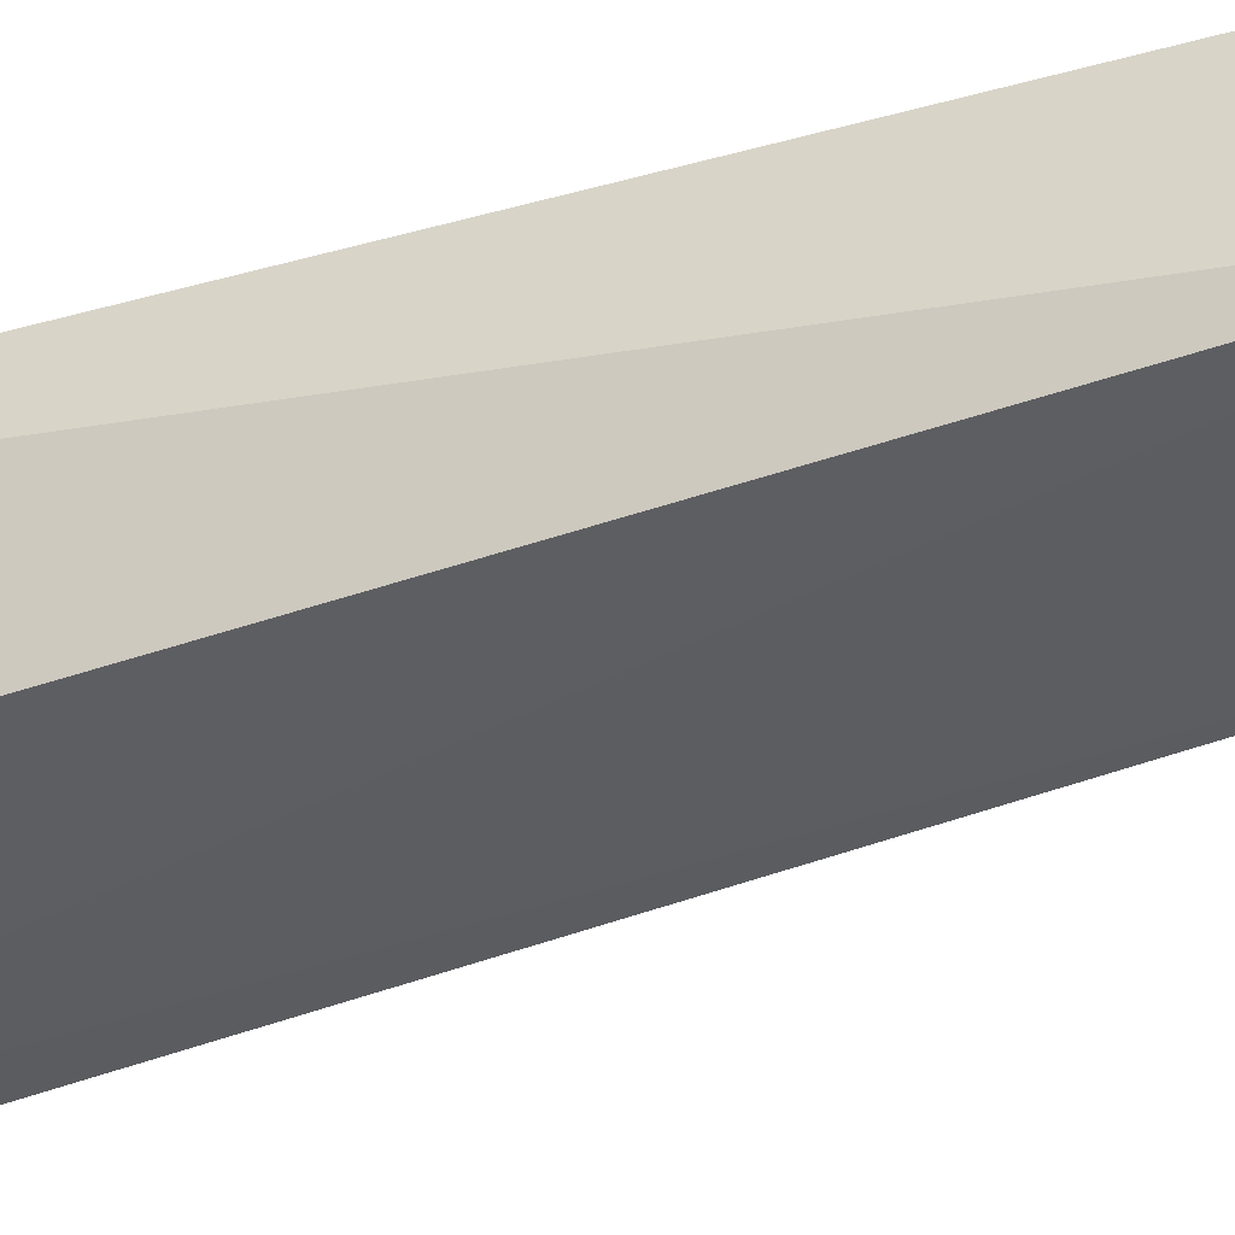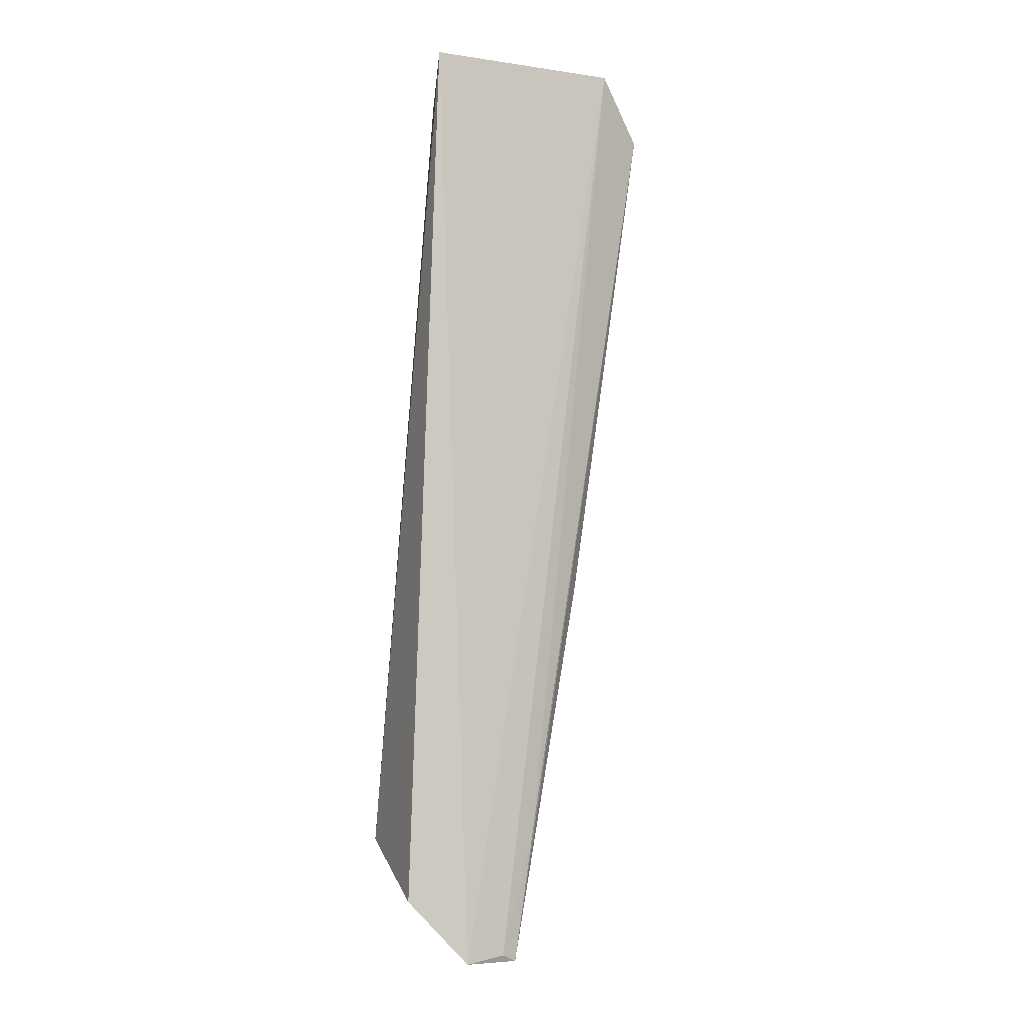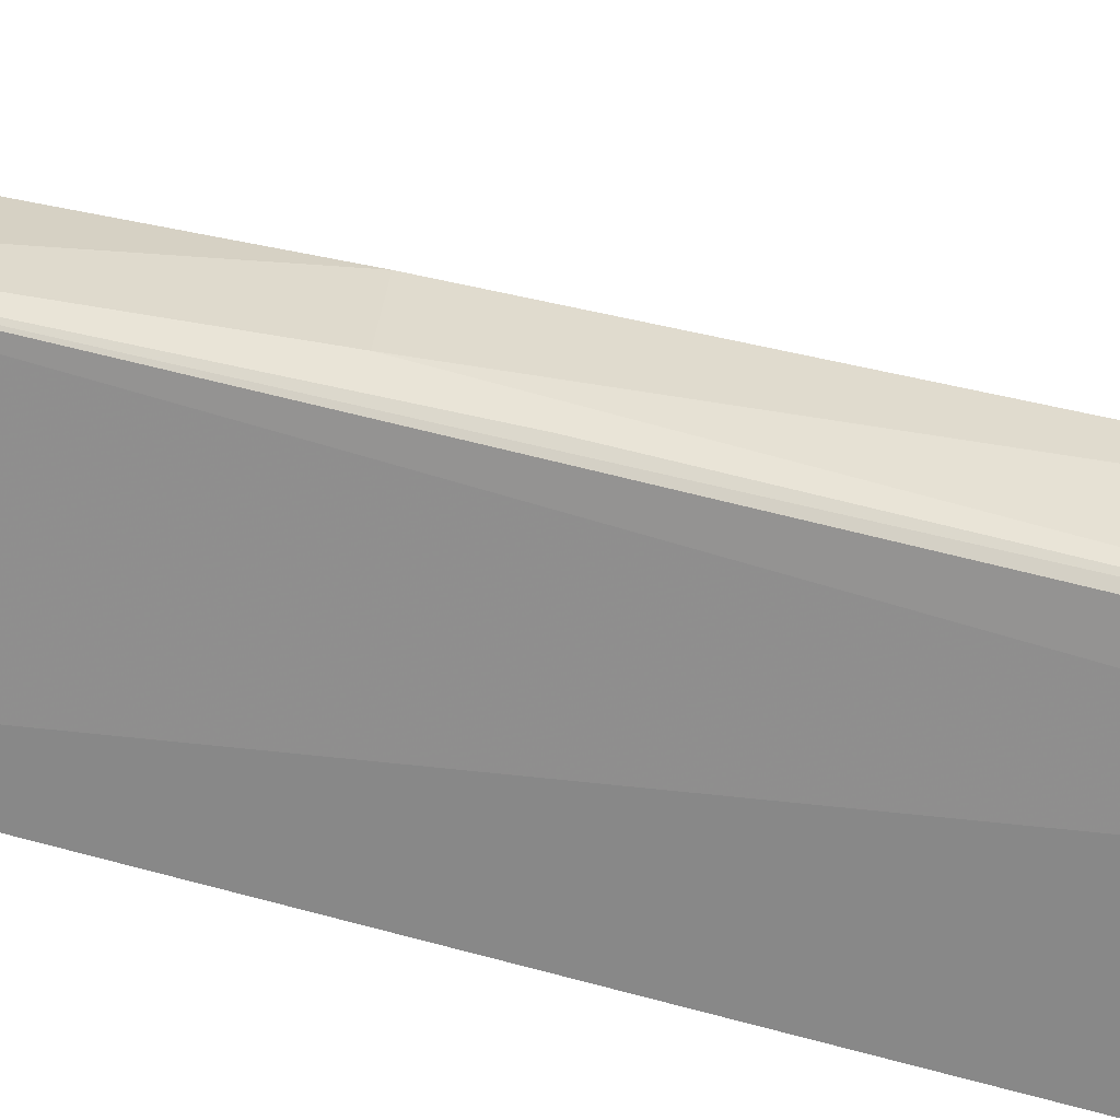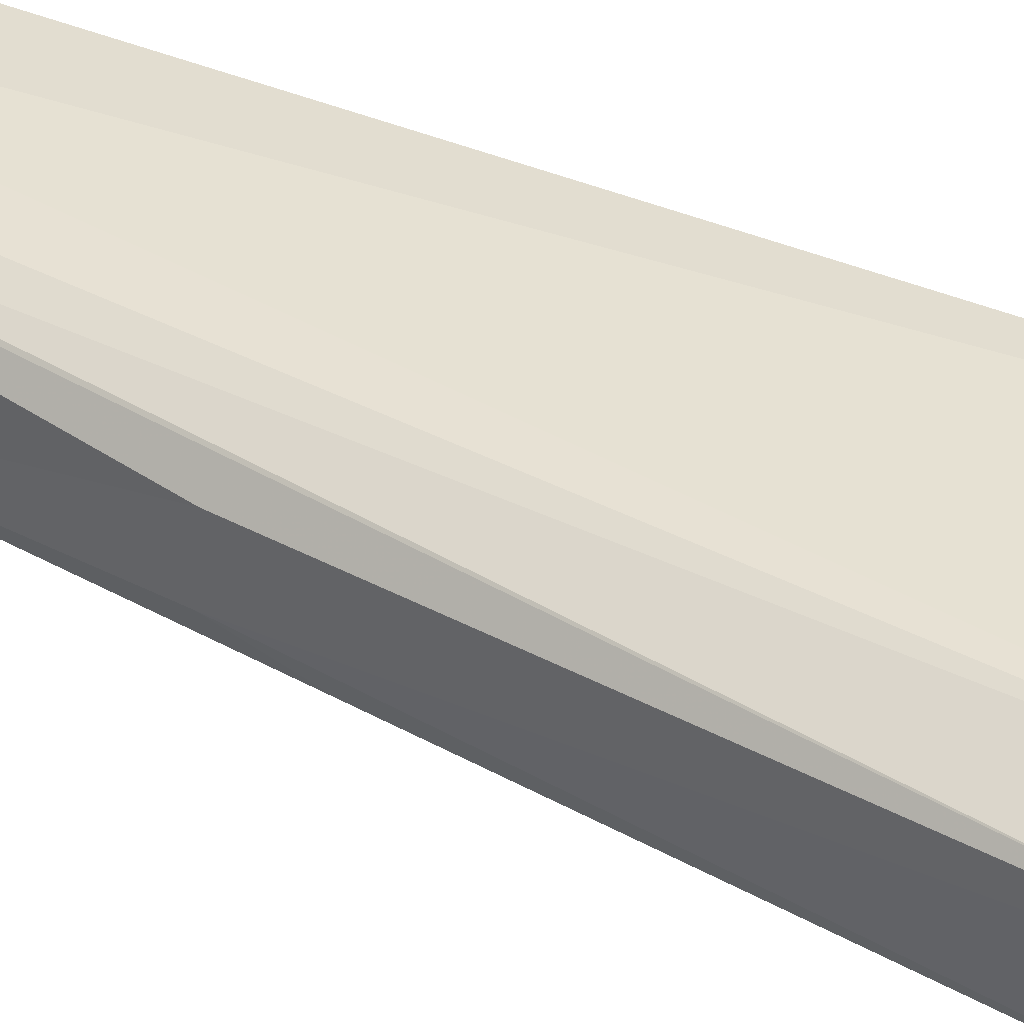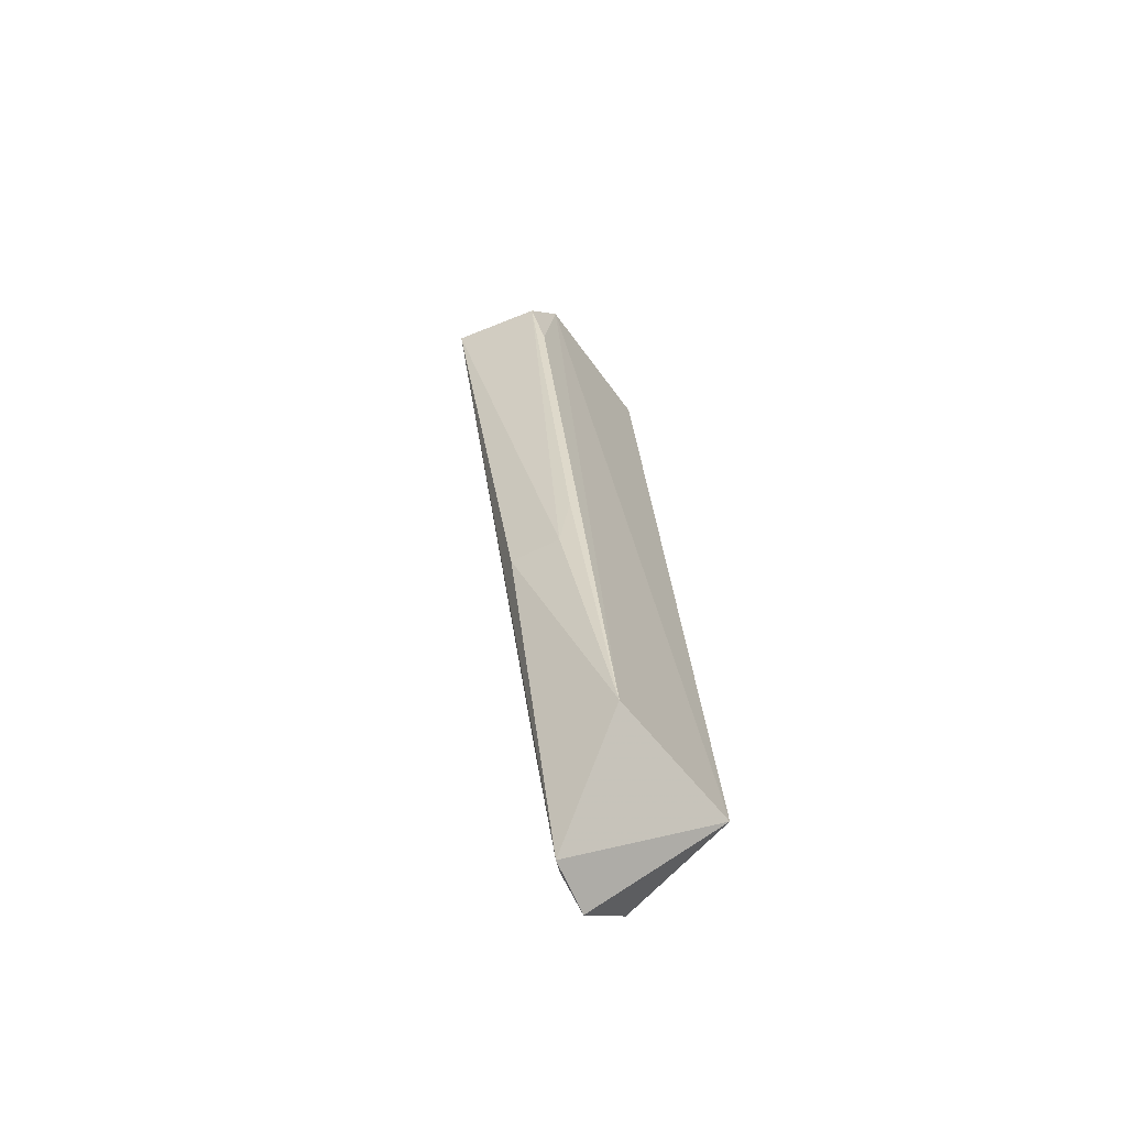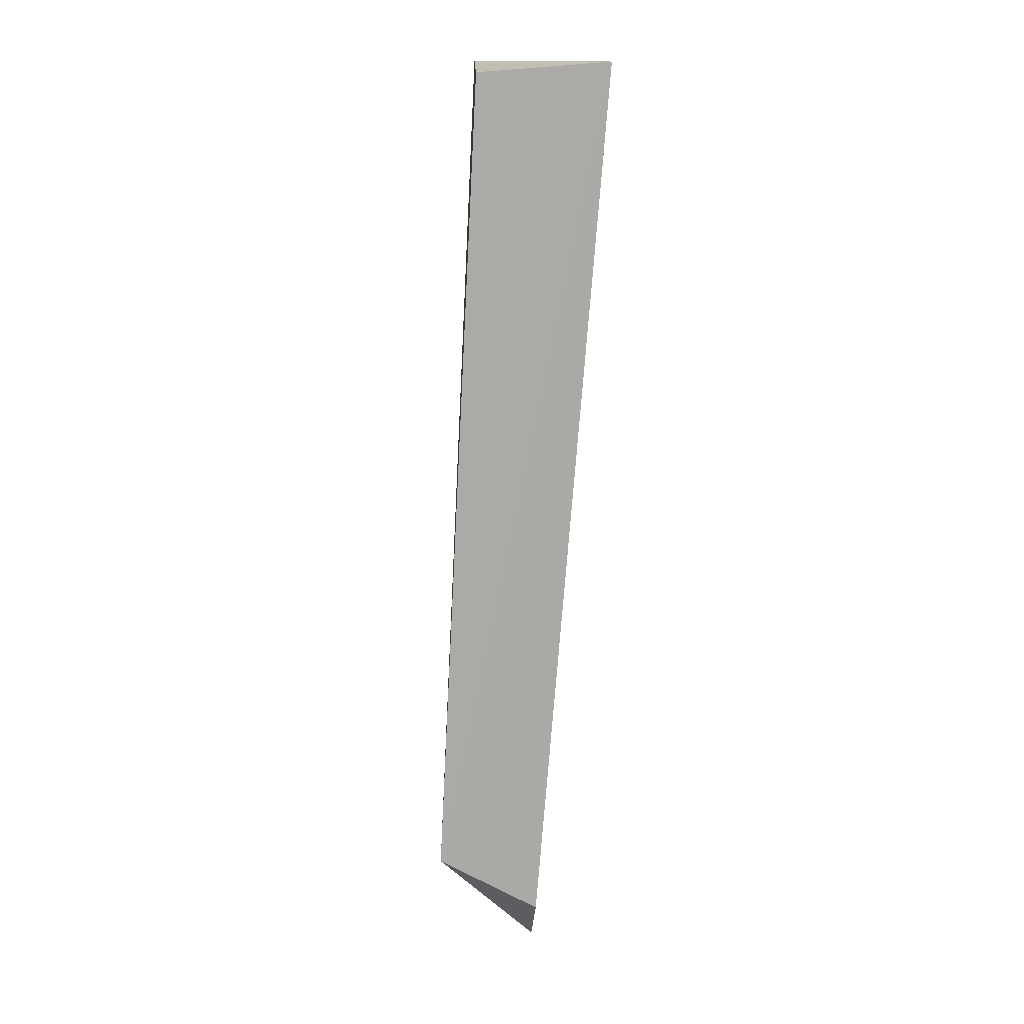
<metadata>
{"format":"obj","ext":"obj","renderer":"f3d","projection":"perspective","resolution":1024,"background":"white","views":[{"elev":-44.6,"azim":-68.0,"up":"+Z"},{"elev":-9.6,"azim":-23.4,"up":"+Y"},{"elev":-58.5,"azim":67.5,"up":"+Z"},{"elev":44.6,"azim":119.8,"up":"+Z"},{"elev":-61.3,"azim":120.6,"up":"+Y"},{"elev":14.8,"azim":-97.4,"up":"+Y"}]}
</metadata>
<code>
v 0.08025 0.001433 0.01665
v 0.07518 -0.06712 0.01047
v 0.08295 -0.002994 0.008401
v 0.0695 0.000748 0.00671
v 0.0665 0.001498 0.01586
v 0.06644 -0.05817 0.003338
v 0.08024 0.00141 0.007774
v 0.08381 -0.002875 0.01478
v 0.07109 -0.06723 0.01105
v 0.07738 -0.05797 0.004827
v 0.07633 -0.05725 0.01126
v 0.07401 -0.06665 0.0109
v 0.0665 -0.06262 0.01075
v 0.07989 -0.03884 0.0113
v 0.07984 -0.03922 0.007525
v 0.08207 -0.007796 0.007699
v 0.07995 -0.03497 0.006628
f 6 5 4
f 7 5 1
f 7 4 5
f 7 6 4
f 8 7 1
f 8 3 7
f 9 1 5
f 9 6 2
f 10 2 6
f 10 6 7
f 11 8 1
f 11 2 8
f 12 9 2
f 12 1 9
f 12 11 1
f 12 2 11
f 13 9 5
f 13 5 6
f 13 6 9
f 14 8 2
f 14 2 10
f 15 3 8
f 15 14 10
f 15 8 14
f 16 10 7
f 16 7 3
f 16 3 10
f 17 15 10
f 17 10 3
f 17 3 15

</code>
